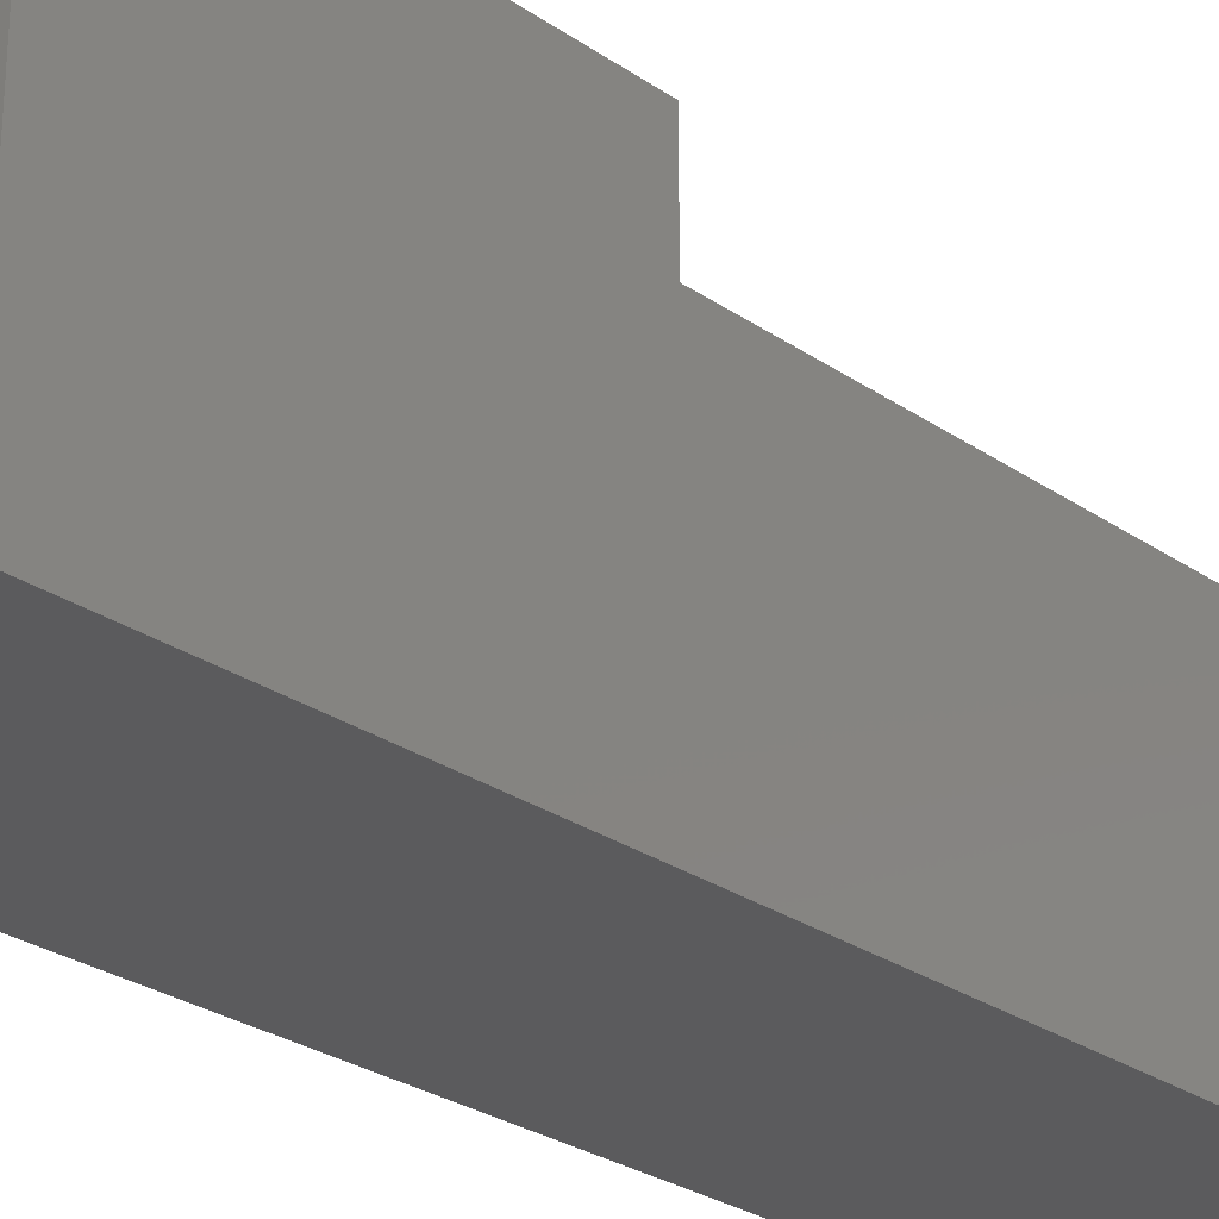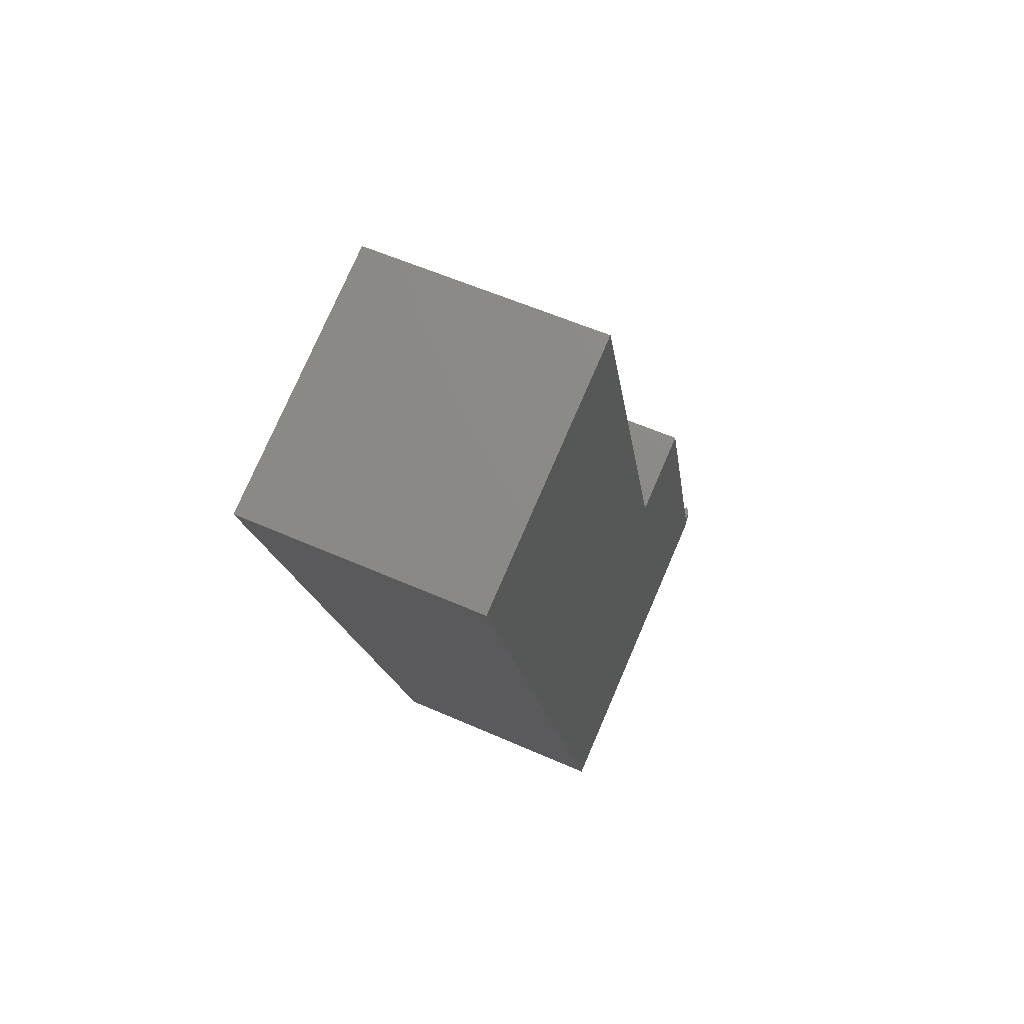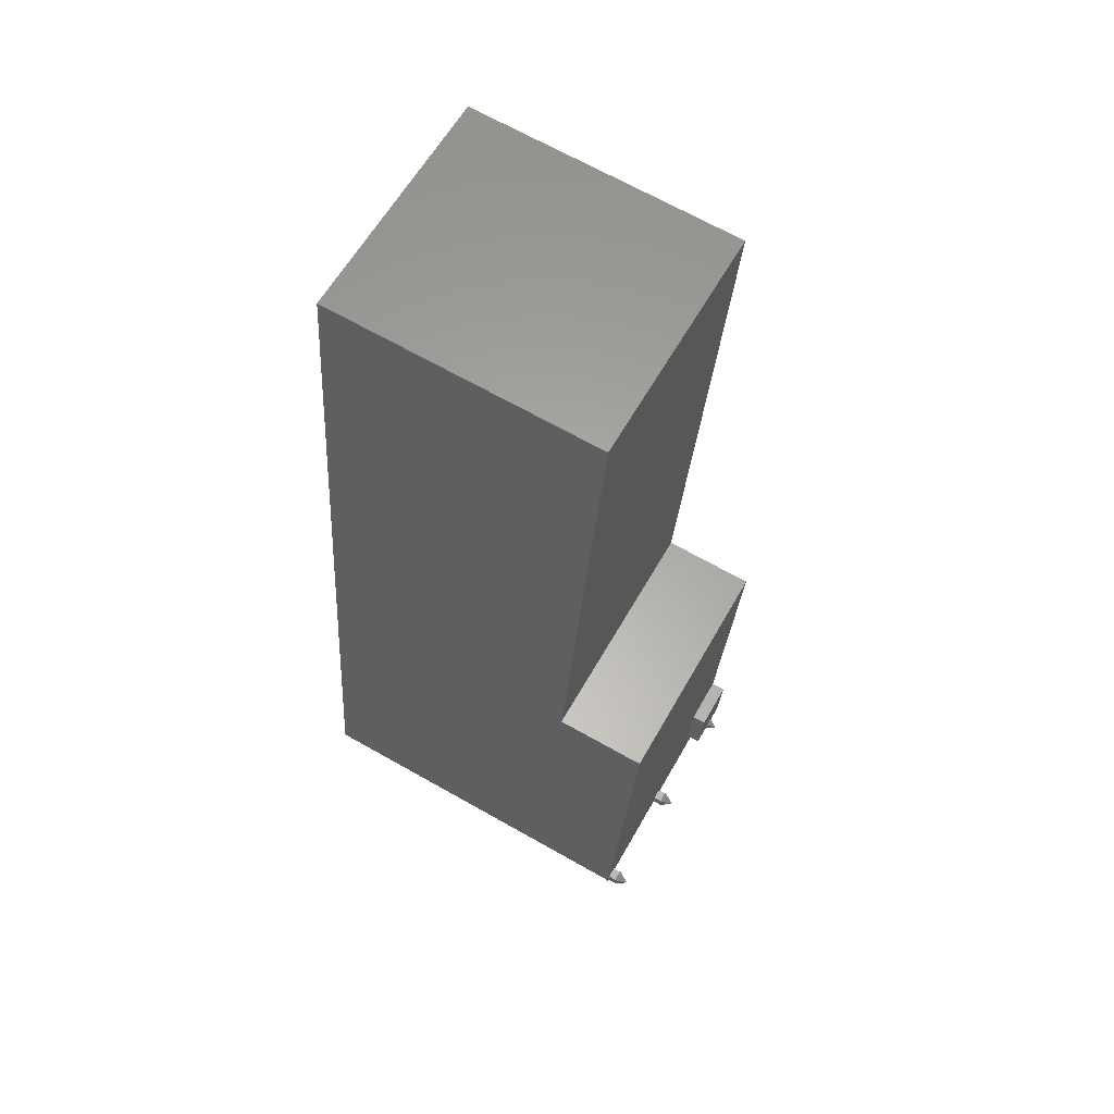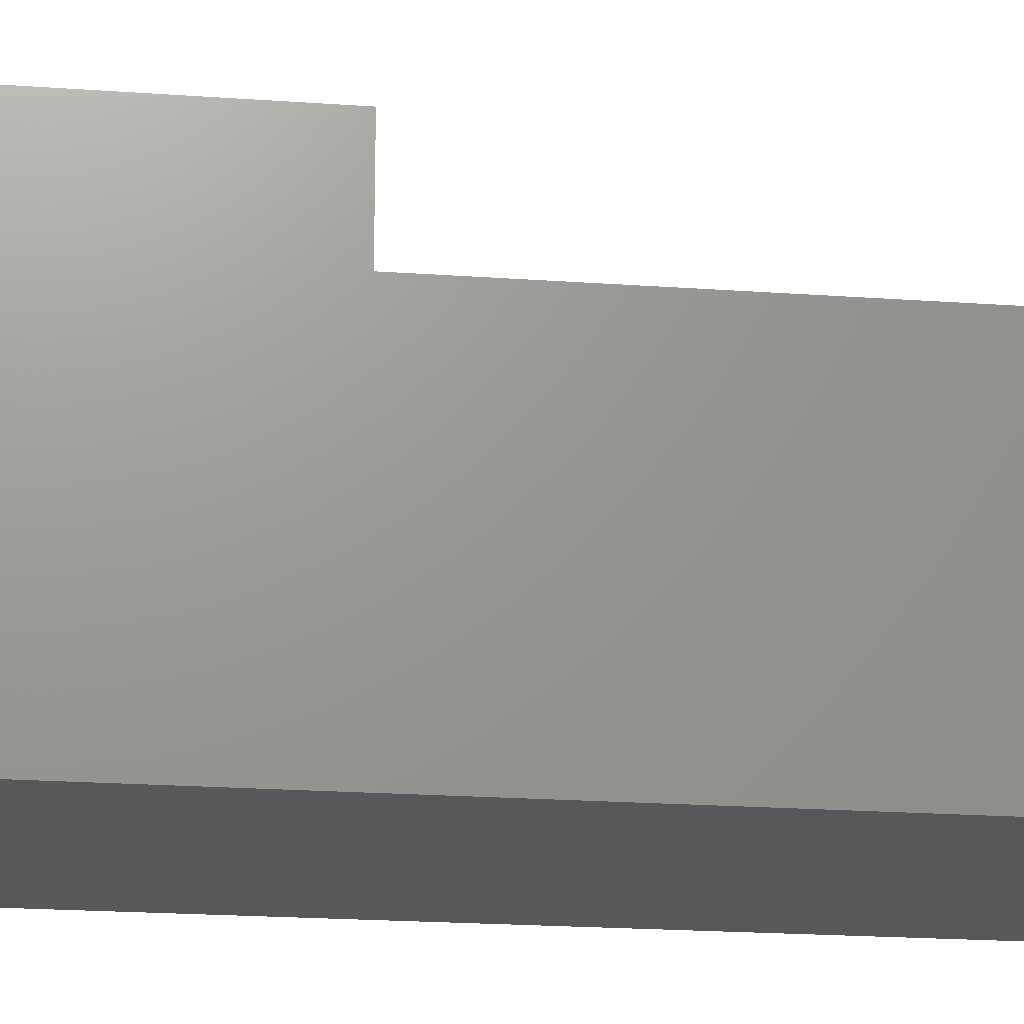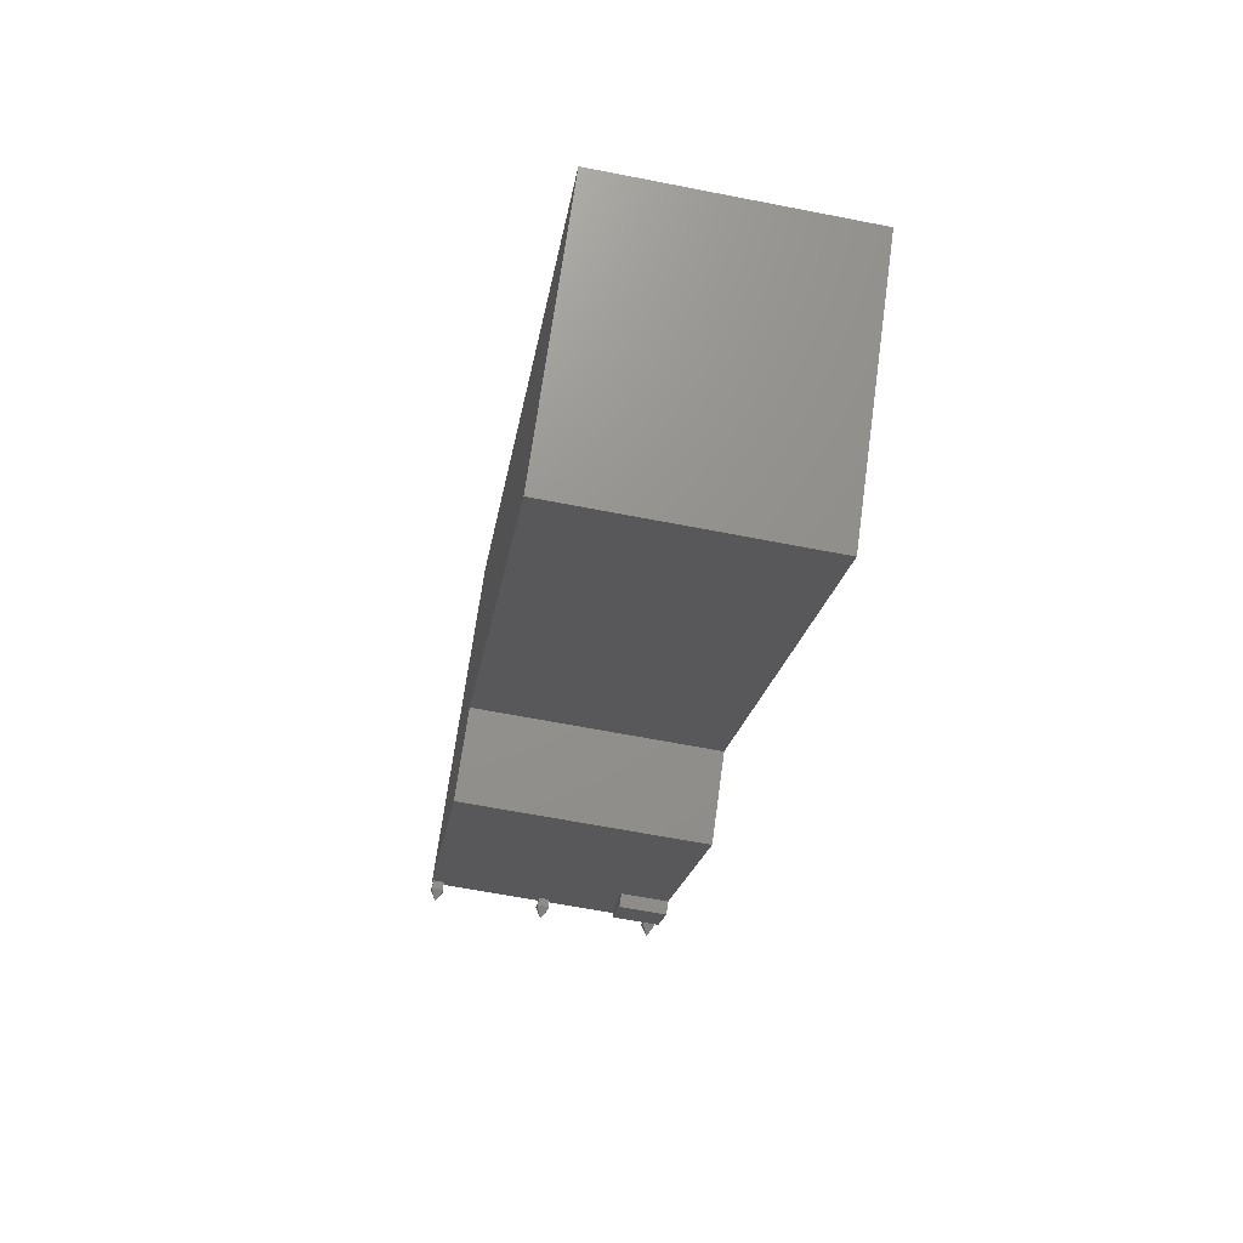
<metadata>
{"format":"stl","ext":"stl","renderer":"f3d","projection":"perspective","resolution":1024,"background":"white","views":[{"elev":-27.2,"azim":35.5,"up":"+Z"},{"elev":76.8,"azim":-156.6,"up":"+Y"},{"elev":68.9,"azim":-60.6,"up":"+Y"},{"elev":-20.2,"azim":74.6,"up":"+Z"},{"elev":70.4,"azim":7.9,"up":"+Y"}]}
</metadata>
<code>
# stl→obj: 241 verts, 508 faces
v -27.32 -17.84 13.98
v -24.31 -18.26 4.292
v -27.32 -17.84 4.292
v -24.31 -18.26 13.98
v -27.25 -17.85 14.36
v -24.38 -18.25 14.36
v -27.09 -17.87 14.71
v -24.54 -18.23 14.71
v -26.85 -17.91 15.01
v -24.78 -18.19 15.01
v -26.55 -17.95 15.23
v -25.09 -18.15 15.23
v -26.19 -18 15.37
v -25.44 -18.1 15.37
v -25.82 -18.05 15.42
v -18.59 -19.57 15.37
v -18.86 -19 15.23
v -18.93 -19.52 15.23
v -18.52 -19.05 15.37
v -18.23 -19.62 15.42
v -18.16 -19.1 15.42
v -17.86 -19.67 15.37
v -17.79 -19.15 15.37
v -19.53 -18.91 14.36
v -19.67 -19.42 13.98
v -19.61 -19.43 14.36
v -19.6 -18.9 13.98
v -19.38 -18.93 14.71
v -19.45 -19.45 14.71
v -19.15 -18.96 15.01
v -19.22 -19.48 15.01
v -17.53 -19.72 15.23
v -17.45 -19.2 15.23
v -17.23 -19.76 15.01
v -17.16 -19.24 15.01
v -16.93 -19.27 14.71
v -17 -19.79 14.71
v -16.71 -19.3 4.292
v -16.78 -19.82 13.98
v -16.78 -19.82 4.292
v -16.71 -19.3 13.98
v -27.61 -17.99 22.37
v -27.14 -17.6 21.58
v -27.25 -18.45 21.58
v -27.61 -17.94 22.37
v -12.8 -19.63 21.58
v -12.9 -20.35 21.04
v -12.9 -20.35 21.58
v -12.8 -19.63 21.04
v -20.43 -18.58 21.58
v -19.68 -18.69 21.04
v -20.43 -18.58 21.04
v -19.68 -18.69 21.58
v -12.51 -20.06 21.58
v -12.15 -20.45 21.58
v -12.46 -20.07 21.58
v -12.45 -20.02 21.58
v -12.5 -20.01 21.58
v -12.06 -19.73 21.58
v -22.43 -19.04 15.37
v -22.69 -18.48 15.23
v -22.76 -19 15.23
v -22.35 -18.52 15.37
v -22.06 -19.09 15.42
v -21.99 -18.57 15.42
v -20.55 -18.77 13.98
v -20.68 -19.28 14.36
v -20.62 -19.29 13.98
v -20.61 -18.76 14.36
v -20.55 -18.77 4.292
v -20.62 -19.29 4.292
v -23.22 -18.41 14.71
v -23.44 -18.9 14.36
v -23.29 -18.93 14.71
v -23.37 -18.39 14.36
v -22.99 -18.44 15.01
v -23.06 -18.96 15.01
v -19.63 -19.43 3.381
v -19.56 -18.91 -0.312
v -19.63 -19.43 -0.312
v -19.56 -18.91 3.381
v -19.6 -19.12 20.39
v -19.64 -19.43 16.7
v -19.64 -19.43 20.39
v -19.6 -19.12 16.7
v -26.27 -18.52 15.37
v -26.62 -18.47 15.23
v -25.89 -18.57 15.42
v -21.7 -19.14 15.37
v -21.63 -18.62 15.37
v -21.36 -19.19 15.23
v -21.29 -18.67 15.23
v -20.59 -19.3 3.365
v -27.08 -17.88 3.365
v -27.15 -18.4 3.365
v -20.52 -18.78 3.365
v -16.78 -19.29 14.36
v -16.85 -19.81 14.36
v -12.97 -20.34 -0.312
v -12.9 -19.82 3.381
v -12.97 -20.34 3.381
v -12.9 -19.82 -0.312
v -12.96 -20.34 20.39
v -12.92 -20.04 20.39
v -11.21 -14.01 21.98
v -14.49 -13.56 21.04
v -11.21 -14.01 21.04
v -14.49 -13.56 21.98
v -25.51 -18.62 15.37
v -25.16 -18.67 15.23
v -12.92 -20.04 16.7
v -12.96 -20.34 16.7
v -23.51 -18.9 13.98
v -23.44 -18.38 13.98
v -19.6 -18.9 4.292
v -27.08 -17.88 -0.312
v -20.59 -19.3 -0.312
v -27.15 -18.4 -0.312
v -20.52 -18.78 -0.312
v -15.35 -19.49 15.03
v -15.65 -19.97 14.74
v -15.42 -20 15.03
v -15.58 -19.45 14.74
v -19.67 -19.42 4.292
v -23.44 -18.38 4.292
v -23.51 -18.9 4.292
v -15.8 -19.42 14.01
v -12.91 -19.82 4.321
v -15.8 -19.42 4.321
v -12.91 -19.82 14.01
v -15.73 -19.43 14.39
v -12.97 -19.81 14.39
v -13.13 -19.79 14.74
v -13.36 -19.76 15.03
v -15.05 -19.53 15.26
v -13.65 -19.72 15.26
v -14.71 -19.57 15.4
v -13.99 -19.67 15.4
v -14.35 -19.62 15.45
v -15 -17.27 21.98
v -11.72 -17.72 21.04
v -15 -17.27 21.04
v -11.72 -17.72 21.98
v -12.98 -20.34 4.321
v -15.87 -19.94 4.321
v -15.87 -19.94 14.01
v -15.12 -20.05 15.26
v -14.79 -20.09 15.4
v -21.07 -19.23 15.01
v -21 -18.71 15.01
v -20.77 -18.74 14.71
v -20.84 -19.26 14.71
v -28.14 -18.26 -3.054
v -12.09 -20.46 -3.054
v -27.39 -18.36 4.292
v -28.14 -18.26 20.92
v -27.39 -18.36 13.98
v -27.32 -18.37 14.36
v -27.17 -18.39 14.71
v -26.93 -18.43 15.01
v -27.26 -18.38 16.7
v -14.42 -20.14 15.45
v -27.26 -18.38 20.39
v -20.6 -19.29 20.39
v -12.09 -20.46 20.92
v -24.38 -18.77 4.292
v -12.98 -20.34 14.01
v -13.04 -20.33 14.39
v -13.2 -20.31 14.74
v -13.43 -20.28 15.03
v -13.72 -20.24 15.26
v -14.06 -20.19 15.4
v -20.6 -19.29 16.7
v -15.8 -19.95 14.39
v -24.38 -18.77 13.98
v -24.45 -18.77 14.36
v -24.61 -18.74 14.71
v -24.85 -18.71 15.01
v -27.22 -18.08 20.39
v -20.56 -18.99 20.39
v -27.22 -18.08 16.7
v -20.56 -18.99 16.7
v -19.99 41.14 14.97
v -8.808 3.485 14.97
v -24.86 5.686 14.97
v -3.945 38.94 14.97
v -12.51 -20.06 22.37
v -12.1 -20.53 21.58
v -12.98 -20.41 21.58
v -12.46 -20.07 22.37
v -28.16 -18.43 21.04
v -12.12 -20.63 20.92
v -28.16 -18.43 20.92
v -12.12 -20.63 21.04
v -11.97 40.04 -3.054
v -19.99 41.14 0.582
v -19.99 41.14 -3.054
v -11.97 40.04 0.582
v -24.86 5.686 21.04
v -28.06 -18.27 21.04
v -27.96 -17.55 21.04
v -27.21 -17.65 21.04
v -20.53 -19.3 21.04
v -8.808 3.485 21.04
v -12.06 -19.73 21.04
v -27.31 -18.37 21.04
v -19.78 -19.41 21.04
v -12.15 -20.45 21.04
v -3.945 38.94 -2.86
v -3.945 38.94 -3.054
v -3.945 38.94 0.582
v -20.13 -18.97 22.37
v -20.13 -19.01 21.58
v -20.13 -19.01 22.37
v -20.13 -18.97 21.58
v -20.53 -19.3 21.58
v -19.78 -19.41 21.58
v -11.98 -19.68 21.58
v -12.86 -19.55 21.58
v -20.08 -19.02 21.58
v -20.07 -18.98 21.58
v -19.72 -19.48 21.58
v -20.6 -19.36 21.58
v -20.08 -19.02 22.37
v -20.07 -18.98 22.37
v -19.6 -18.63 21.58
v -12.45 -20.02 22.37
v -12.5 -20.01 22.37
v -28.06 -18.27 21.58
v -27.67 -17.98 21.58
v -27.96 -17.55 21.58
v -27.31 -18.37 21.58
v -27.61 -17.99 21.58
v -27.61 -17.94 21.58
v -27.66 -17.94 21.58
v -27.21 -17.65 21.58
v -20.49 -18.51 21.58
v -28.02 -17.47 21.58
v -27.66 -17.94 22.37
v -27.67 -17.98 22.37
v -28.14 -18.33 21.58
f 1 2 3
f 2 1 4
f 4 1 5
f 4 5 6
f 6 5 7
f 6 7 8
f 8 7 9
f 8 9 10
f 10 9 11
f 10 11 12
f 12 11 13
f 12 13 14
f 14 13 15
f 16 17 18
f 17 16 19
f 20 19 16
f 19 20 21
f 22 21 20
f 21 22 23
f 24 25 26
f 25 24 27
f 28 26 29
f 26 28 24
f 30 29 31
f 29 30 28
f 32 23 22
f 23 32 33
f 34 33 32
f 33 34 35
f 36 34 37
f 34 36 35
f 38 39 40
f 39 38 41
f 42 43 44
f 43 42 45
f 46 47 48
f 47 46 49
f 50 51 52
f 51 50 53
f 48 54 46
f 54 48 55
f 54 55 56
f 56 55 57
f 46 58 59
f 58 46 54
f 59 58 57
f 59 57 55
f 60 61 62
f 61 60 63
f 64 63 60
f 63 64 65
f 66 67 68
f 67 66 69
f 70 68 71
f 68 70 66
f 18 30 31
f 30 18 17
f 72 73 74
f 73 72 75
f 76 74 77
f 74 76 72
f 78 79 80
f 79 78 81
f 82 83 84
f 83 82 85
f 86 11 87
f 11 86 13
f 88 13 86
f 13 88 15
f 89 65 64
f 65 89 90
f 91 90 89
f 90 91 92
f 93 94 95
f 94 93 96
f 97 37 98
f 37 97 36
f 41 98 39
f 98 41 97
f 99 100 101
f 100 99 102
f 79 99 80
f 99 79 102
f 103 82 84
f 82 103 104
f 105 106 107
f 106 105 108
f 109 15 88
f 15 109 14
f 110 14 109
f 14 110 12
f 111 103 112
f 103 111 104
f 75 113 73
f 113 75 114
f 27 38 115
f 38 27 41
f 41 27 24
f 41 24 97
f 97 24 28
f 97 28 36
f 36 28 30
f 36 30 35
f 35 30 17
f 35 17 33
f 33 17 19
f 33 19 23
f 23 19 21
f 62 76 77
f 76 62 61
f 116 117 118
f 117 116 119
f 94 118 95
f 118 94 116
f 120 121 122
f 121 120 123
f 119 93 117
f 93 119 96
f 94 119 116
f 119 94 96
f 115 40 124
f 40 115 38
f 27 124 25
f 124 27 115
f 125 71 126
f 71 125 70
f 114 126 113
f 126 114 125
f 127 128 129
f 128 127 130
f 130 127 131
f 130 131 132
f 132 131 123
f 132 123 133
f 133 123 120
f 133 120 134
f 134 120 135
f 134 135 136
f 136 135 137
f 136 137 138
f 138 137 139
f 140 141 142
f 141 140 143
f 129 144 145
f 144 129 128
f 127 145 146
f 145 127 129
f 147 120 122
f 120 147 135
f 148 135 147
f 135 148 137
f 149 92 91
f 92 149 150
f 151 149 152
f 149 151 150
f 69 152 67
f 152 69 151
f 101 81 78
f 81 101 100
f 106 140 142
f 140 106 108
f 81 102 79
f 102 81 100
f 153 118 154
f 118 153 155
f 155 153 156
f 154 118 80
f 118 155 95
f 95 155 93
f 93 155 78
f 78 155 101
f 155 156 157
f 157 156 158
f 158 156 159
f 159 156 160
f 160 156 161
f 160 161 87
f 87 161 86
f 86 161 88
f 88 161 64
f 64 161 20
f 20 161 162
f 161 156 163
f 163 156 164
f 164 156 84
f 84 156 103
f 154 99 165
f 99 154 80
f 165 99 101
f 165 101 144
f 144 101 40
f 40 101 155
f 40 155 166
f 40 166 126
f 40 126 71
f 40 71 124
f 144 40 145
f 165 144 167
f 165 167 168
f 165 168 169
f 165 169 112
f 112 169 170
f 112 170 171
f 112 171 172
f 112 172 162
f 112 162 161
f 112 161 173
f 112 173 83
f 165 112 103
f 165 103 156
f 164 83 173
f 83 164 84
f 39 145 40
f 145 39 146
f 146 39 98
f 146 98 174
f 174 98 37
f 174 37 121
f 121 37 34
f 121 34 122
f 122 34 32
f 122 32 147
f 147 32 22
f 147 22 148
f 148 22 20
f 148 20 162
f 68 124 71
f 124 68 25
f 25 68 67
f 25 67 26
f 26 67 152
f 26 152 29
f 29 152 149
f 29 149 31
f 31 149 91
f 31 91 18
f 18 91 89
f 18 89 16
f 16 89 64
f 16 64 20
f 175 126 166
f 126 175 113
f 113 175 176
f 113 176 73
f 73 176 177
f 73 177 74
f 74 177 178
f 74 178 77
f 77 178 110
f 77 110 62
f 62 110 109
f 62 109 60
f 60 109 88
f 60 88 64
f 80 117 78
f 117 80 118
f 78 117 93
f 164 179 163
f 179 164 180
f 82 111 85
f 111 82 104
f 131 146 174
f 146 131 127
f 123 174 121
f 174 123 131
f 162 137 148
f 137 162 139
f 172 139 162
f 139 172 138
f 181 173 161
f 173 181 182
f 179 161 163
f 161 179 181
f 171 138 172
f 138 171 136
f 170 136 171
f 136 170 134
f 133 170 169
f 170 133 134
f 182 164 173
f 164 182 180
f 183 184 185
f 184 183 186
f 179 182 181
f 182 179 180
f 85 112 83
f 112 85 111
f 187 188 189
f 188 187 190
f 132 169 168
f 169 132 133
f 130 168 167
f 168 130 132
f 128 167 144
f 167 128 130
f 191 192 193
f 192 191 194
f 192 156 193
f 156 192 165
f 108 143 140
f 143 108 105
f 195 196 197
f 196 195 198
f 199 200 191
f 200 199 201
f 201 199 202
f 199 52 203
f 52 199 204
f 52 204 51
f 51 204 106
f 51 106 142
f 106 204 107
f 142 49 47
f 49 142 141
f 49 141 205
f 200 194 191
f 194 200 206
f 194 206 203
f 203 206 202
f 203 202 199
f 194 203 207
f 194 207 51
f 194 51 47
f 47 51 142
f 194 47 208
f 194 208 205
f 194 205 141
f 204 185 184
f 185 204 199
f 209 195 210
f 195 209 198
f 198 209 211
f 8 178 177
f 178 8 10
f 6 177 176
f 177 6 8
f 4 176 175
f 176 4 6
f 2 175 166
f 175 2 4
f 3 166 155
f 166 3 2
f 114 70 125
f 70 114 66
f 66 114 75
f 66 75 69
f 69 75 72
f 69 72 151
f 151 72 76
f 151 76 150
f 150 76 61
f 150 61 92
f 92 61 63
f 92 63 90
f 90 63 65
f 178 12 110
f 12 178 10
f 212 213 214
f 213 212 215
f 216 207 203
f 207 216 217
f 50 203 216
f 203 50 52
f 188 48 189
f 48 188 55
f 55 188 59
f 59 188 218
f 48 219 189
f 219 48 46
f 219 46 218
f 218 46 59
f 216 213 50
f 213 216 217
f 213 217 220
f 220 217 221
f 50 215 53
f 215 50 213
f 53 215 221
f 53 221 217
f 9 159 160
f 159 9 7
f 87 9 160
f 9 87 11
f 46 205 49
f 205 46 59
f 190 54 56
f 54 190 187
f 197 156 153
f 156 197 185
f 185 197 183
f 183 197 196
f 156 191 193
f 191 156 199
f 199 156 185
f 214 222 223
f 222 214 224
f 221 224 220
f 224 221 225
f 48 208 47
f 208 48 55
f 224 213 220
f 213 224 214
f 224 226 222
f 226 224 225
f 190 218 188
f 218 190 227
f 212 221 215
f 221 212 225
f 52 207 203
f 207 52 51
f 205 55 208
f 55 205 59
f 201 206 200
f 206 201 202
f 57 190 56
f 190 57 227
f 228 57 58
f 57 228 227
f 219 187 189
f 187 219 228
f 229 230 231
f 230 229 232
f 230 232 233
f 233 232 234
f 231 235 236
f 235 231 230
f 236 235 234
f 236 234 232
f 225 237 226
f 237 225 212
f 237 214 223
f 214 237 212
f 222 216 223
f 216 222 217
f 217 222 53
f 53 222 226
f 216 237 223
f 237 216 50
f 237 50 226
f 226 50 53
f 7 158 159
f 158 7 5
f 227 219 218
f 219 227 228
f 231 200 229
f 200 231 201
f 234 42 233
f 42 234 45
f 190 228 187
f 228 190 227
f 45 238 43
f 238 45 239
f 238 240 241
f 240 238 239
f 42 230 233
f 230 42 240
f 49 208 47
f 208 49 205
f 229 206 200
f 206 229 232
f 44 229 241
f 229 44 232
f 232 44 236
f 236 44 43
f 229 238 241
f 238 229 231
f 238 231 43
f 43 231 236
f 105 141 143
f 141 192 194
f 192 141 165
f 165 141 154
f 154 141 210
f 210 141 107
f 107 141 105
f 210 107 184
f 184 107 204
f 210 184 186
f 210 186 211
f 210 211 209
f 239 234 235
f 234 239 45
f 239 230 240
f 230 239 235
f 154 197 153
f 197 154 195
f 195 154 210
f 202 232 206
f 232 202 236
f 240 44 241
f 44 240 42
f 1 155 157
f 155 1 3
f 5 157 158
f 157 5 1
f 228 54 187
f 54 228 58
f 231 202 201
f 202 231 236
f 51 217 207
f 217 51 53
f 224 212 214
f 212 224 225
f 42 239 240
f 239 42 45
f 186 198 211
f 198 186 196
f 196 186 183

</code>
